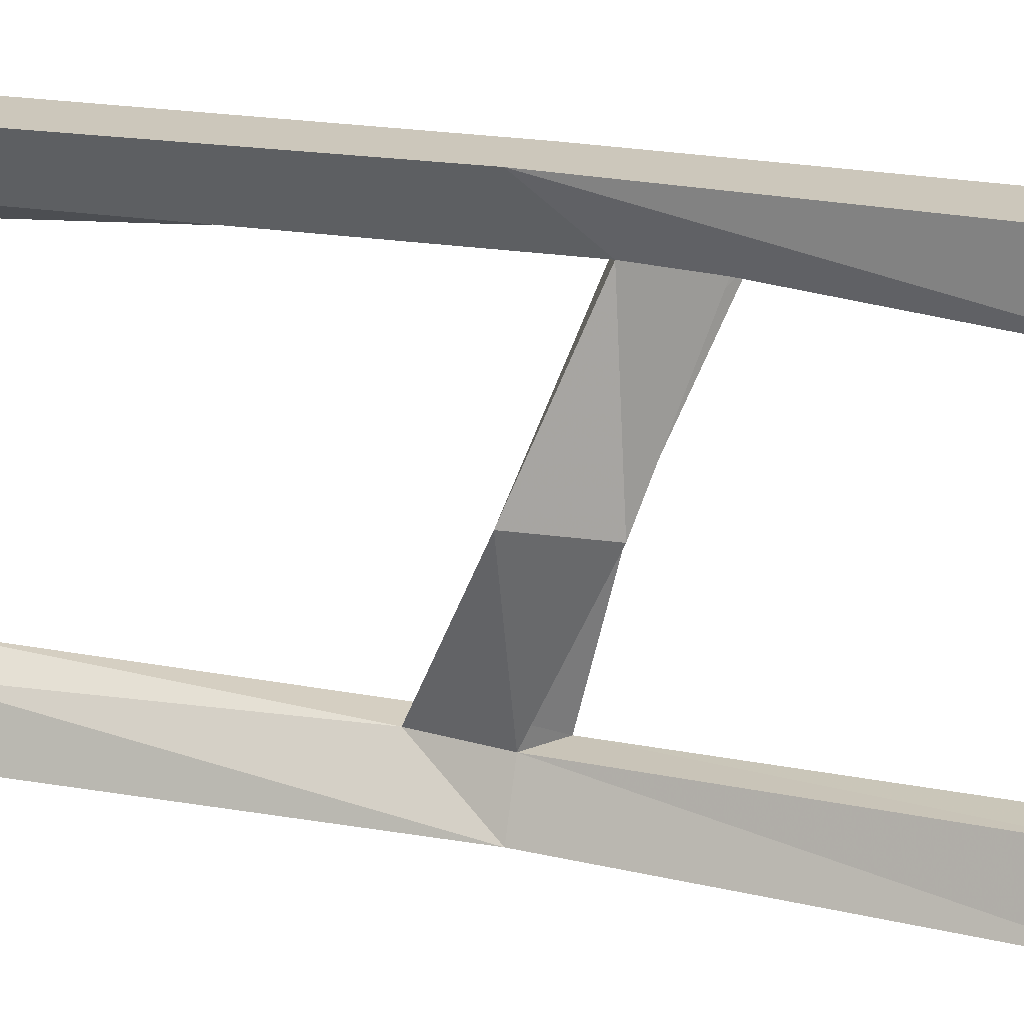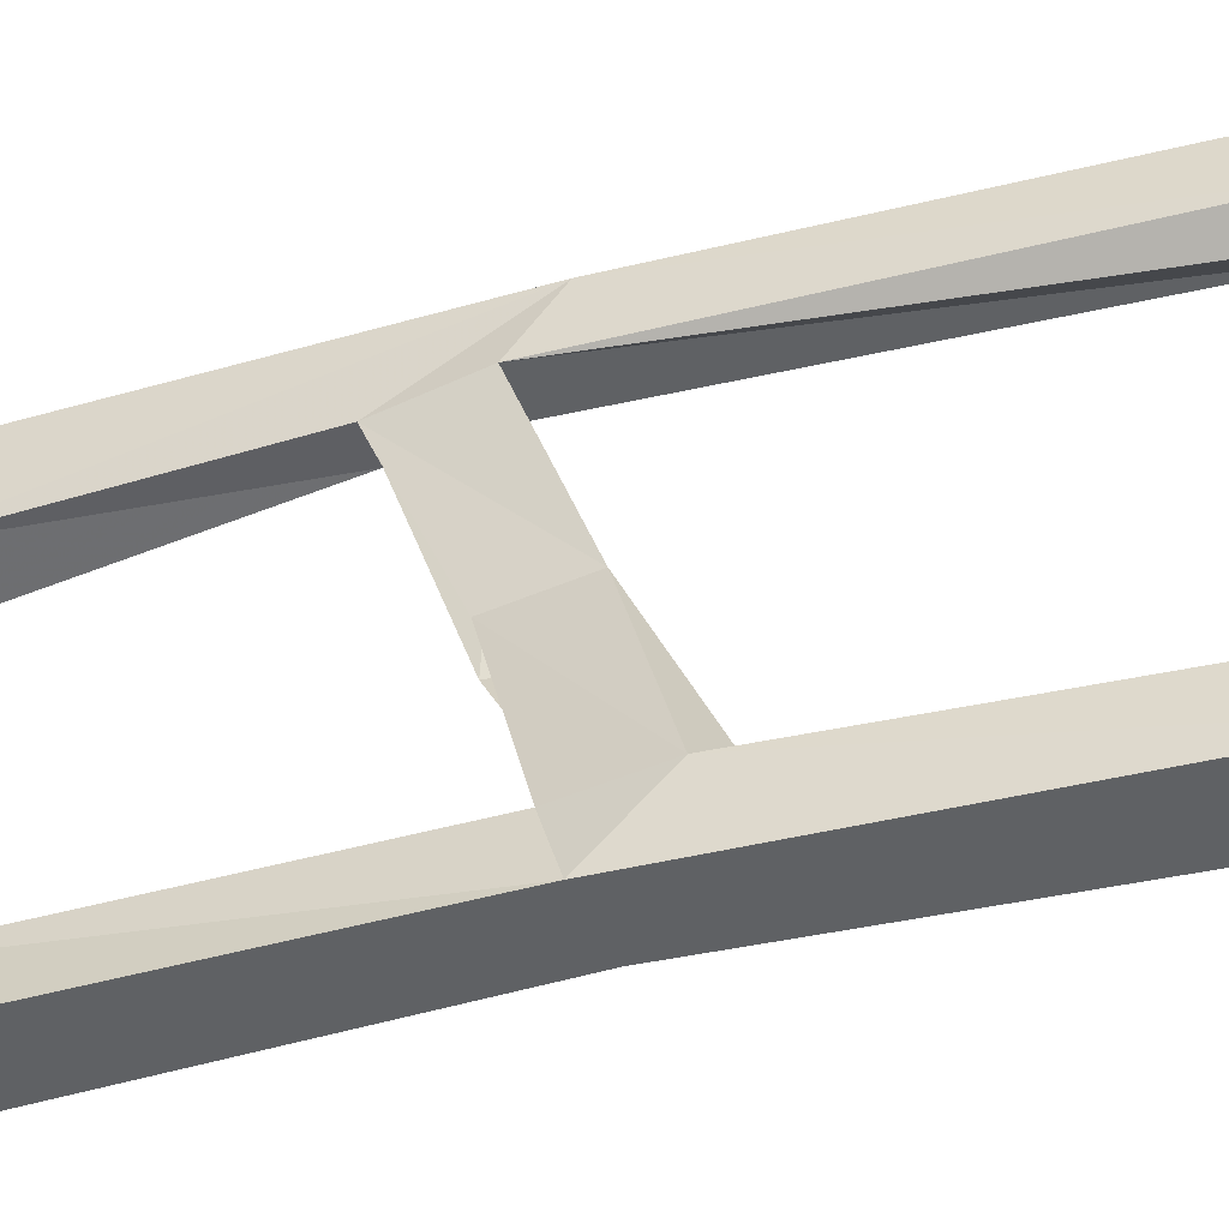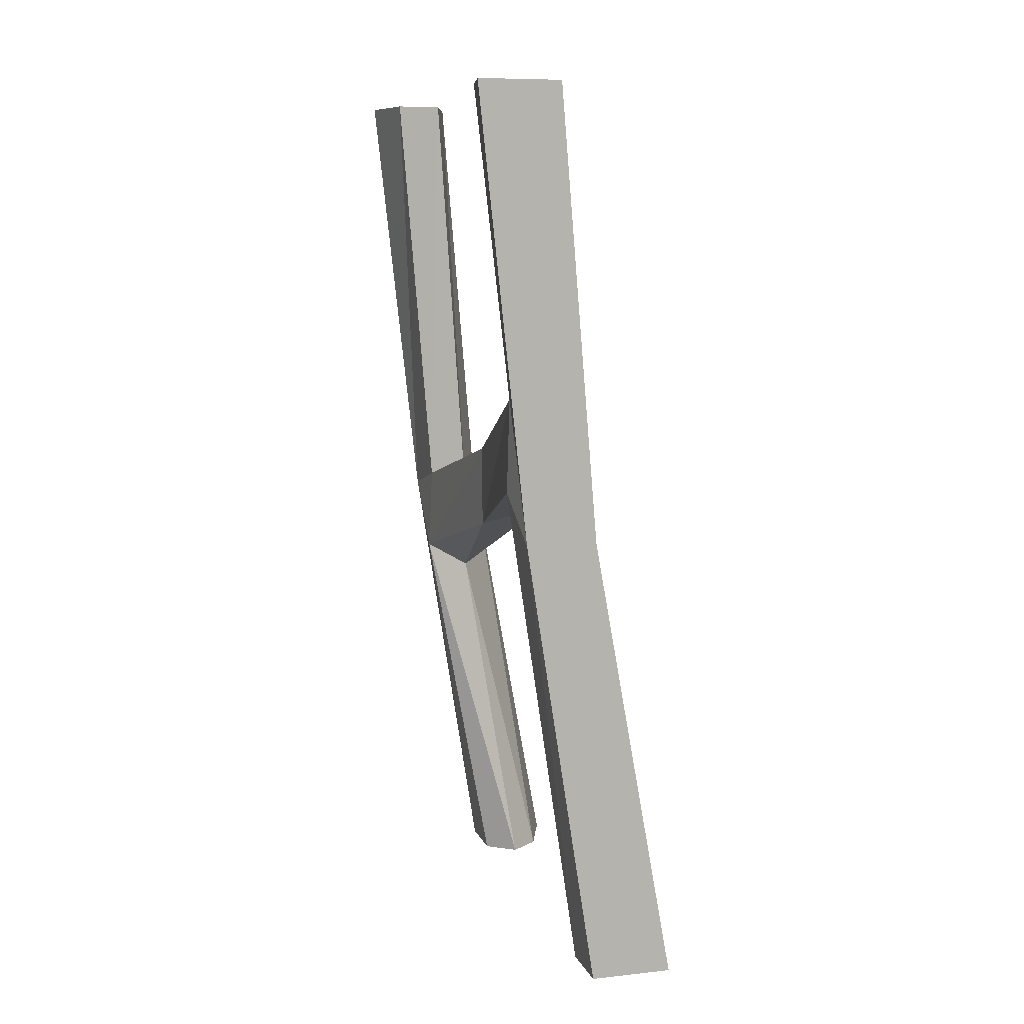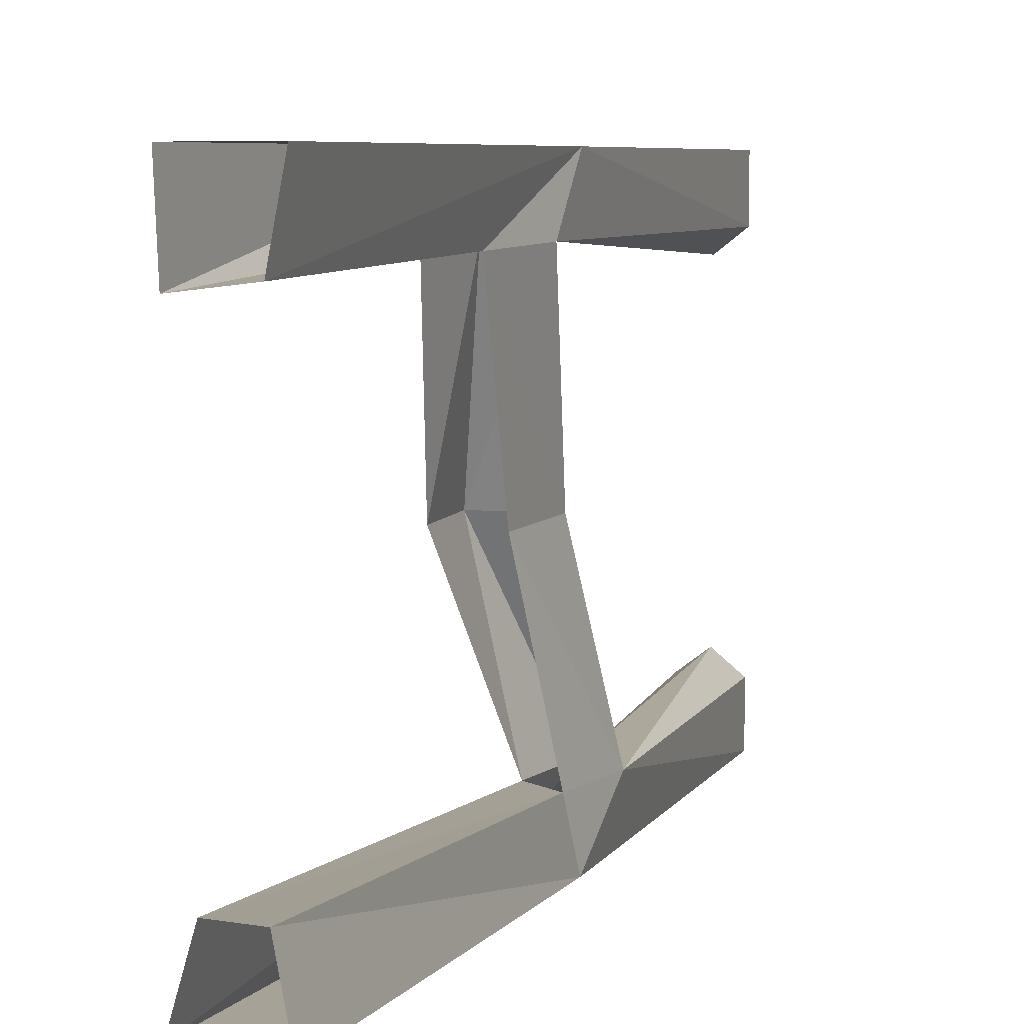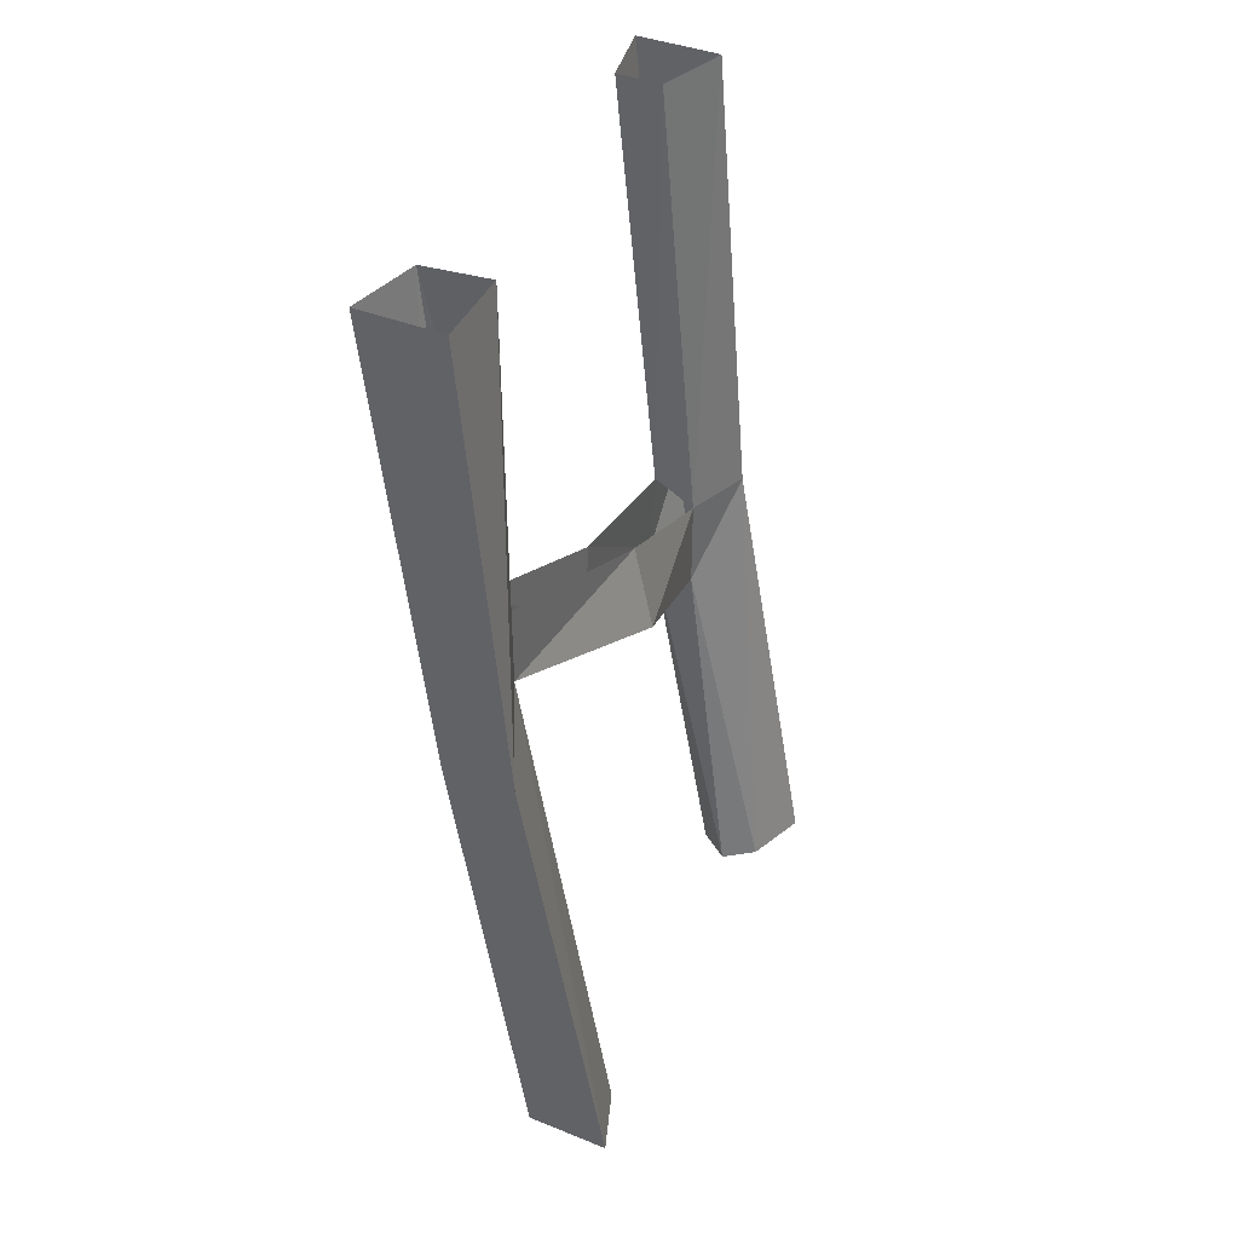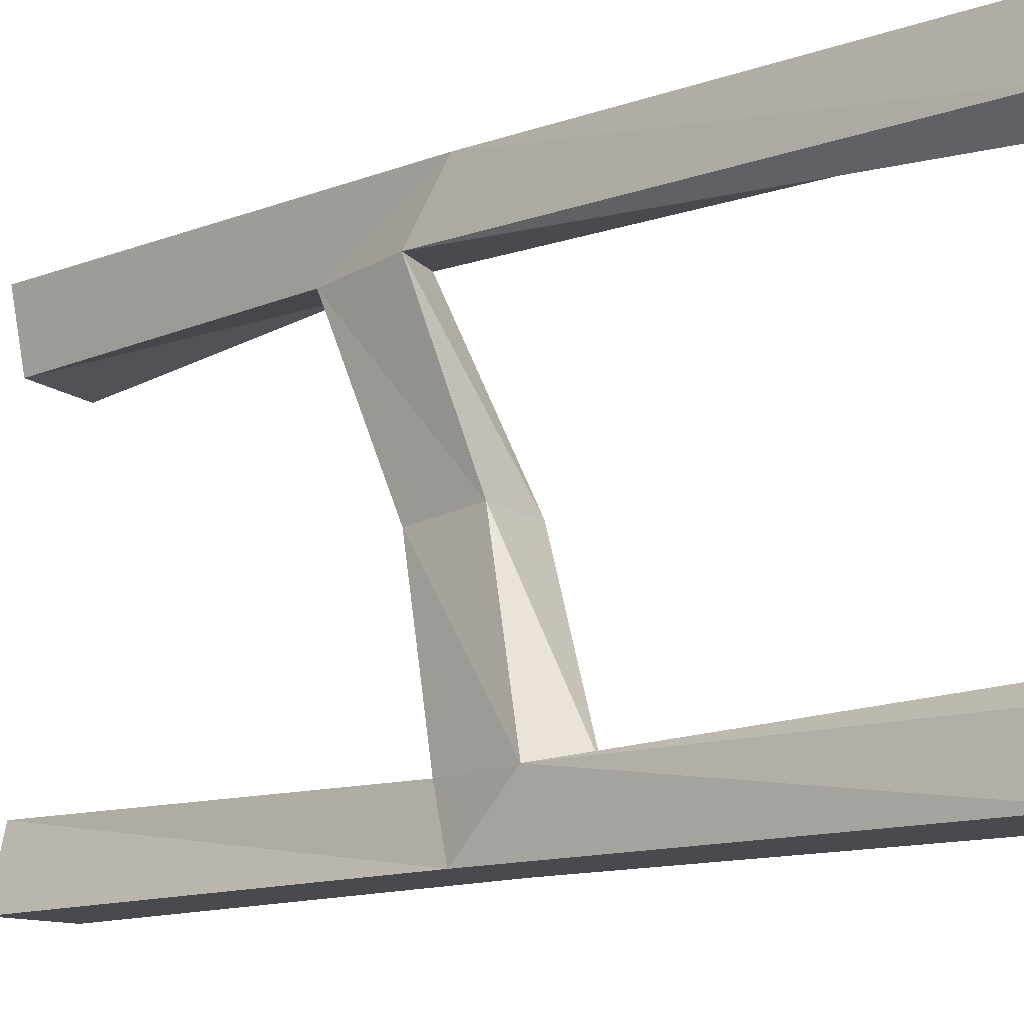
<metadata>
{"format":"obj","ext":"obj","renderer":"f3d","projection":"perspective","resolution":1024,"background":"white","views":[{"elev":21.7,"azim":116.7,"up":"+Z"},{"elev":-46.6,"azim":-65.8,"up":"+Z"},{"elev":8.9,"azim":-15.8,"up":"+Y"},{"elev":6.5,"azim":-153.1,"up":"+Z"},{"elev":41.1,"azim":25.9,"up":"+Y"},{"elev":-13.4,"azim":-43.2,"up":"+Z"}]}
</metadata>
<code>
v -0.3906 -0.8906 -0.375
v -0.3047 -0.9375 -0.375
v -0.375 0 -0.3516
v -0.4688 0 -0.3516
v -0.3984 -0.9297 -0.5
v -0.3984 -1.07 -0.375
v -0.3594 -0.7891 -0.007812
v -0.3594 -0.9609 0
v -0.3984 -0.6406 0.3672
v -0.4062 -0.8359 0.375
v -0.3984 -0.9297 0.5
v -0.4688 0 0.3516
v -0.3125 -0.6328 0.375
v -0.3359 0 0.3359
v -0.25 -0.9297 0.5
v -0.3125 -0.7969 0.375
v -0.2578 -0.75 0
v -0.2188 -0.9297 0
v -0.3047 -1.125 -0.375
v -0.25 -0.9297 -0.5
v -0.3281 0 -0.5
v -0.3281 0 0.5
v -0.25 -1.875 0.5
v -0.07812 -1.875 0.5
v -0.125 -1.875 0.375
v -0.1875 -1.875 -0.3281
v -0.125 -1.875 -0.375
v -0.07812 -1.875 -0.5
v -0.5 0 -0.5
v -0.1875 -1.875 0.3281
v -0.25 -1.875 0.375
v -0.25 -1.875 -0.5
v -0.25 -1.875 -0.375
v -0.5 0 0.5
f 1 2 3
f 1 3 4
f 9 12 13
f 13 12 14
f 16 25 10
f 19 6 26
f 19 26 27
f 25 30 10
f 1 4 5
f 1 5 6
f 9 10 11
f 9 11 12
f 13 14 15
f 13 15 16
f 13 16 17
f 17 16 18
f 17 18 2
f 2 18 19
f 2 19 20
f 2 20 21
f 2 21 3
f 15 14 22
f 15 22 11
f 15 11 23
f 15 23 24
f 15 24 16
f 16 24 25
f 19 27 20
f 20 27 28
f 20 28 5
f 20 5 29
f 20 29 21
f 10 30 31
f 10 31 11
f 11 31 23
f 23 31 30
f 23 30 24
f 24 30 25
f 32 28 27
f 32 27 26
f 32 26 33
f 32 33 6
f 32 6 5
f 32 5 28
f 11 34 12
f 34 11 22
f 5 4 29
f 33 26 6
f 1 6 7
f 7 6 8
f 7 8 9
f 9 8 10
f 16 10 18
f 18 10 8
f 18 8 19
f 19 8 6

</code>
